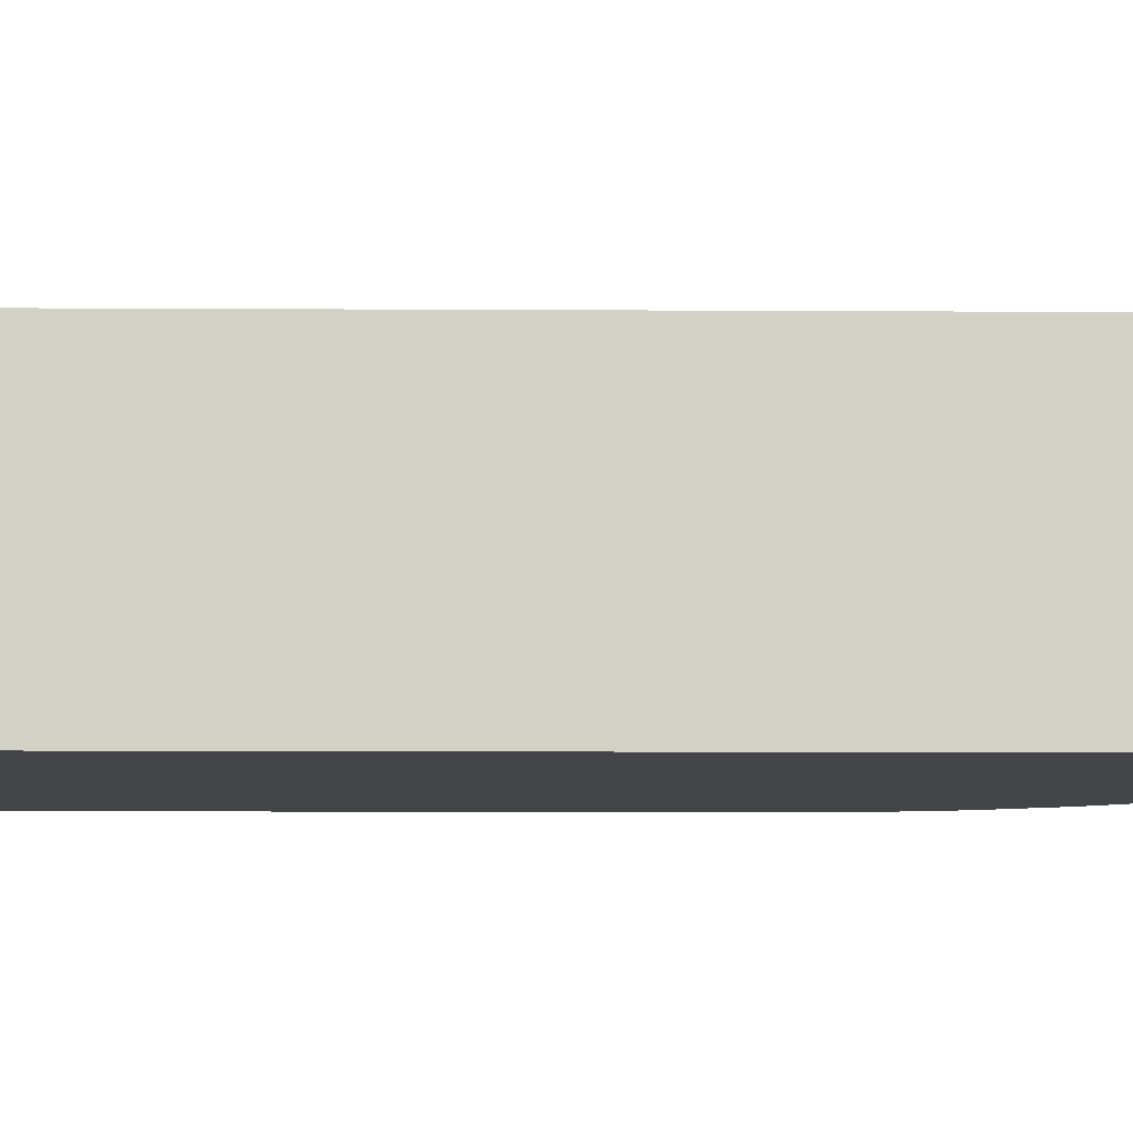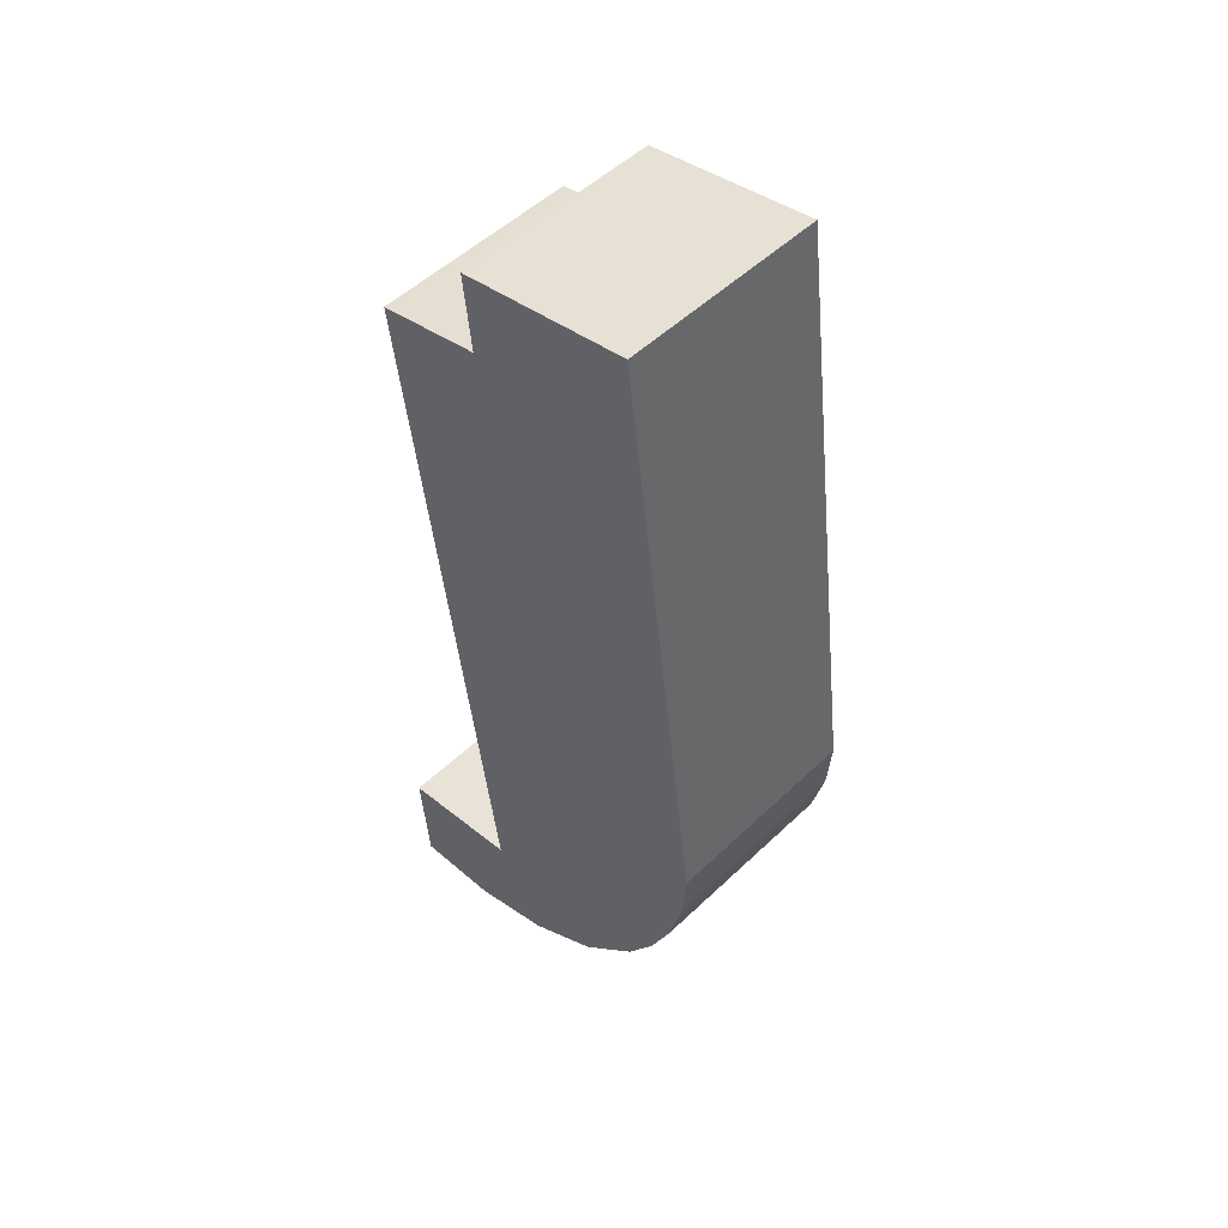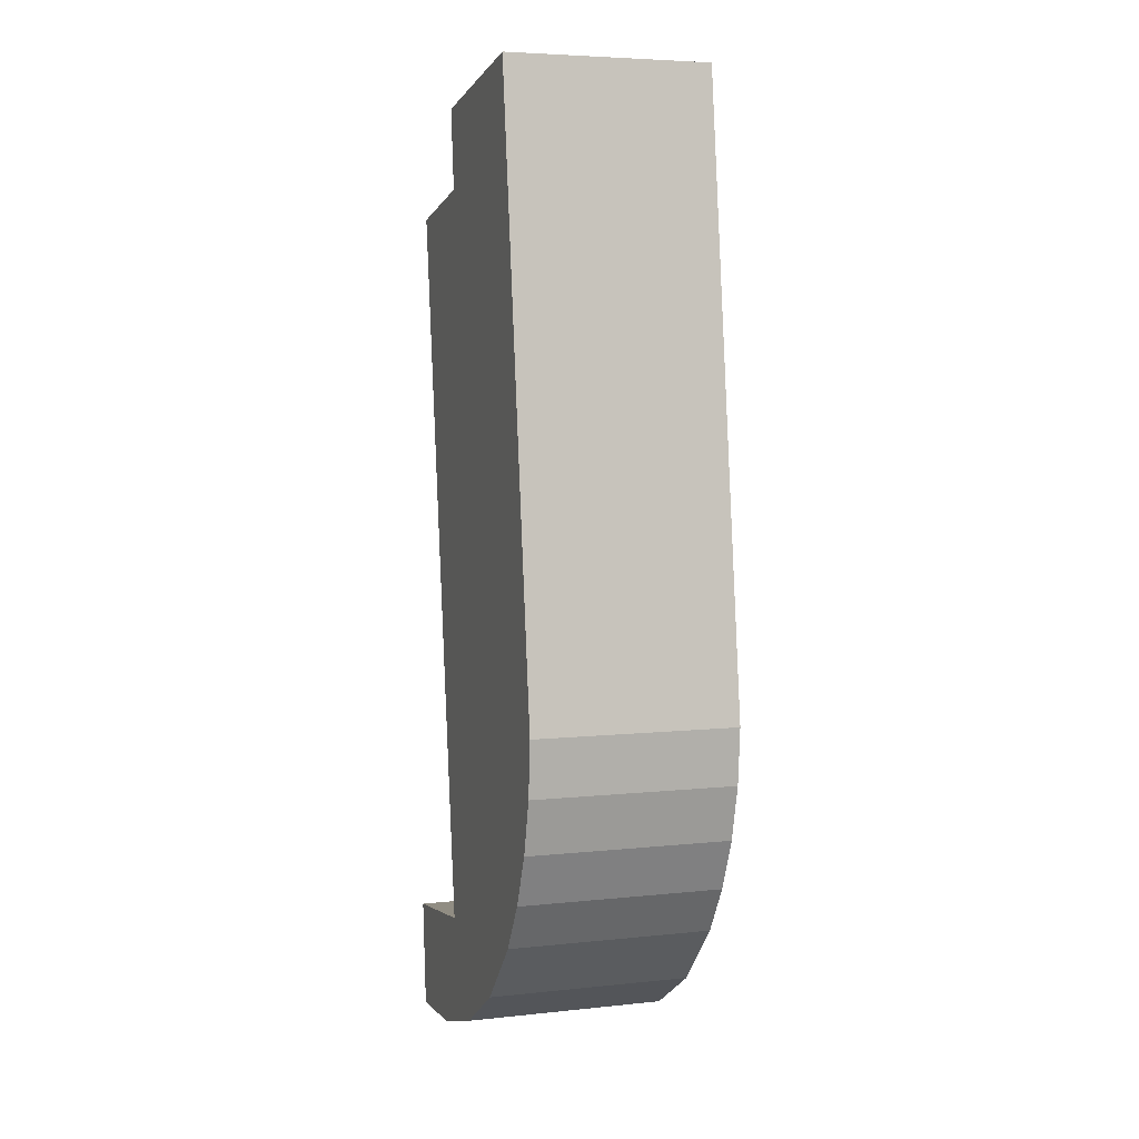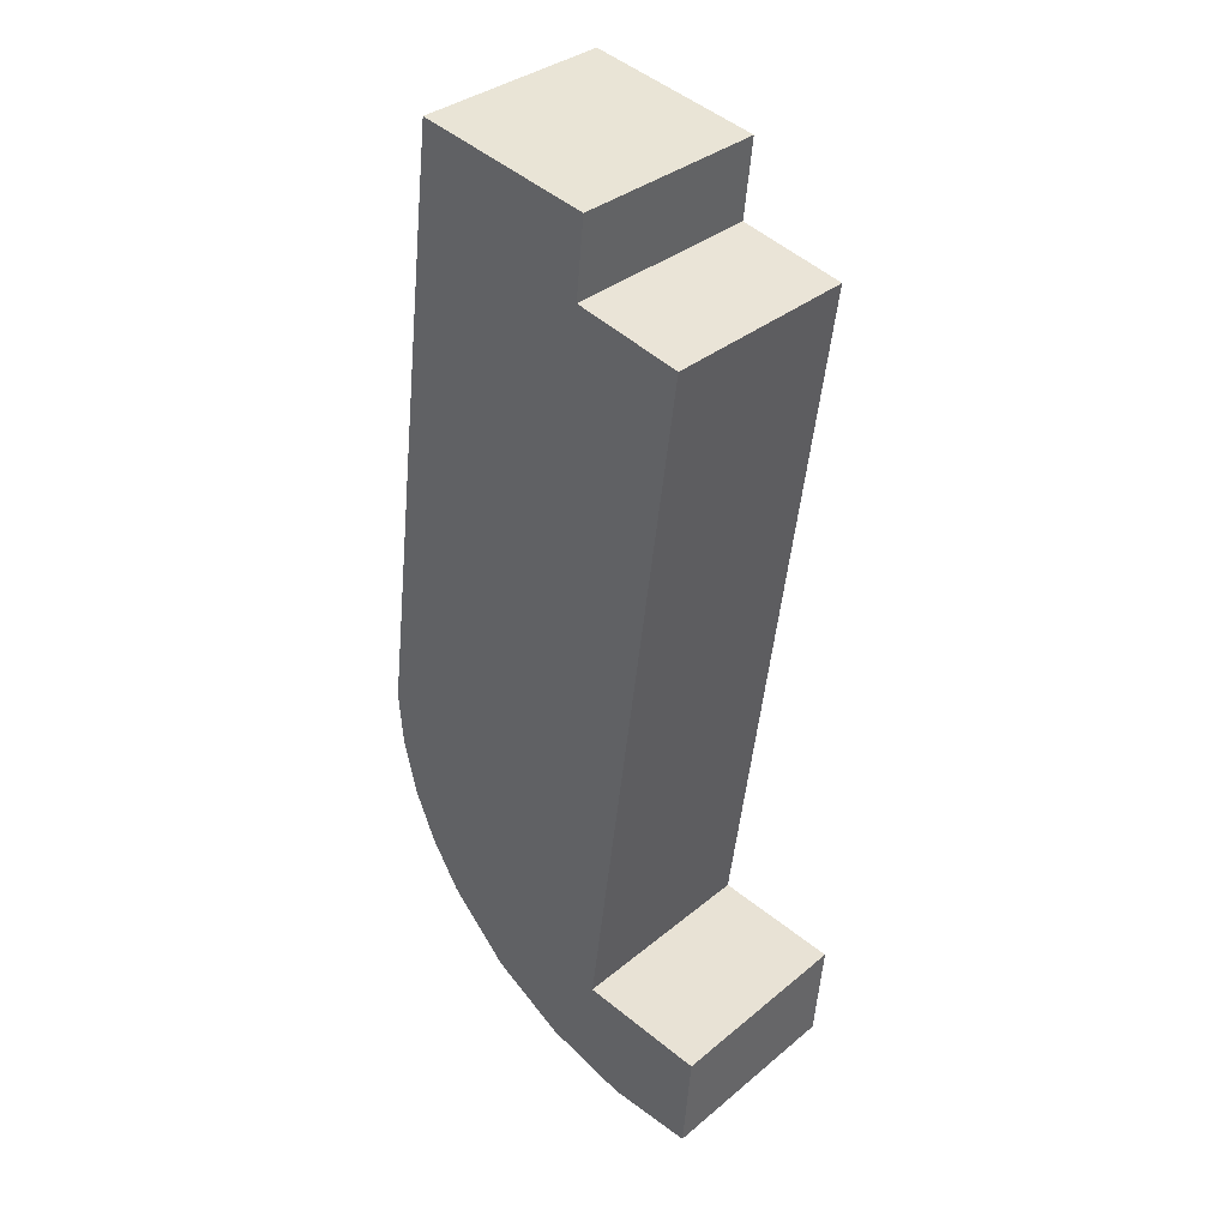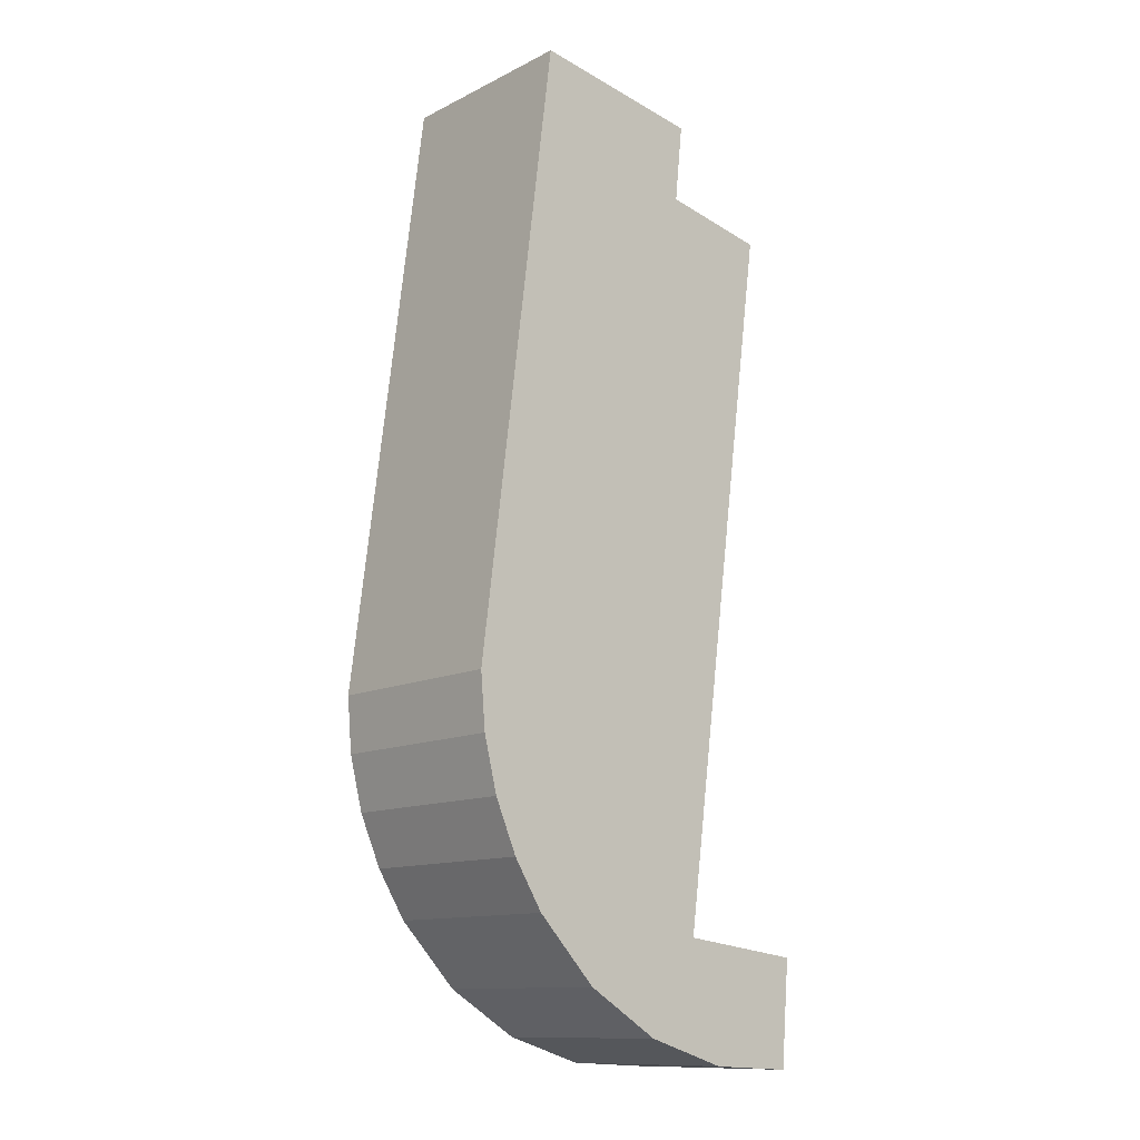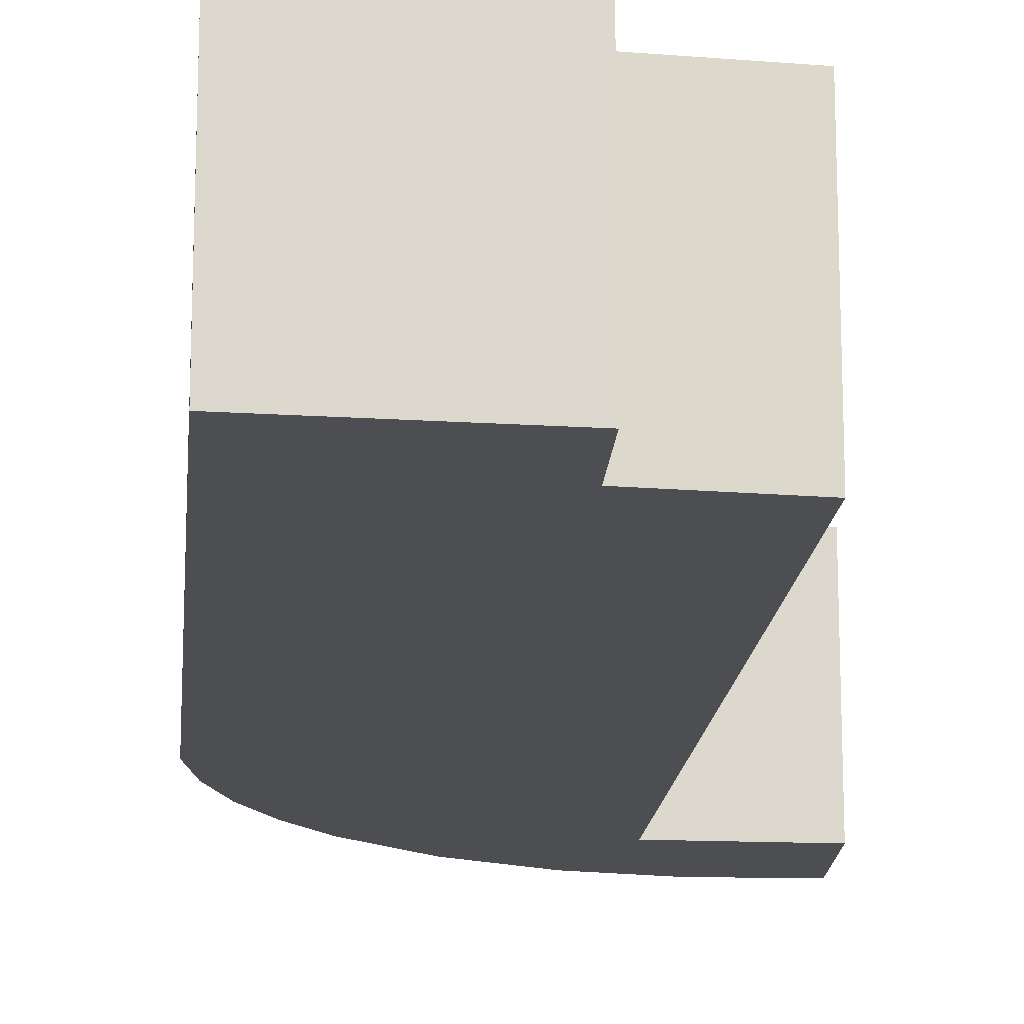
<metadata>
{"format":"obj","ext":"obj","renderer":"f3d","projection":"perspective","resolution":1024,"background":"white","views":[{"elev":-8.8,"azim":96.6,"up":"+Y"},{"elev":51.7,"azim":-135.8,"up":"+Z"},{"elev":5.3,"azim":-108.7,"up":"+Z"},{"elev":34.8,"azim":42.3,"up":"+Z"},{"elev":-12.2,"azim":-40.8,"up":"+Z"},{"elev":-16.9,"azim":2.2,"up":"+Y"}]}
</metadata>
<code>
v  2.945 2.095 -3.538
v  3.927 2.095 -2.497
v  3.836 2.095 -3.584
v  2.626 2.095 -2.33
v  2.093 2.095 -3.274
v  2.51 2.095 5.194
v  3.597 2.095 4.969
v  1.33 2.095 -2.806
v  2.594 2.095 6.004
v  0.807 2.095 6.311
v  0.714 2.095 -2.154
v  0.412 2.095 -1.664
v  0.185 2.095 -1.134
v  0.047 2.095 -0.574
v  0 2.095 1.283e-16
v  0.412 1.019e-16 -1.664
v  0.185 6.944e-17 -1.134
v  2.093 2.005e-16 -3.274
v  1.33 1.718e-16 -2.806
v  0.714 1.319e-16 -2.154
v  0.047 3.515e-17 -0.574
v  0 0 0
v  0.807 -3.864e-16 6.311
v  2.594 -3.676e-16 6.004
v  2.51 -3.18e-16 5.194
v  3.597 -3.043e-16 4.969
v  2.626 1.427e-16 -2.33
v  3.927 1.529e-16 -2.497
v  3.836 2.195e-16 -3.584
v  2.945 2.166e-16 -3.538
g defaultobject
f 1 2 3
f 2 1 4
f 4 1 5
f 4 6 7
f 6 4 5
f 6 5 8
f 6 8 9
f 9 8 10
f 10 8 11
f 10 11 12
f 10 12 13
f 10 13 14
f 10 14 15
f 16 13 12
f 13 16 17
f 18 8 5
f 8 18 19
f 20 12 11
f 12 20 16
f 19 11 8
f 11 19 20
f 17 14 13
f 14 17 21
f 21 15 14
f 15 21 22
f 22 10 15
f 10 22 23
f 23 9 10
f 9 23 24
f 25 7 6
f 7 25 26
f 27 2 4
f 2 27 28
f 24 6 9
f 6 24 25
f 26 4 7
f 4 26 27
f 28 3 2
f 3 28 29
f 29 1 3
f 1 29 30
f 30 5 1
f 5 30 18
f 28 30 29
f 30 28 27
f 30 27 18
f 18 27 19
f 19 27 26
f 19 26 20
f 20 26 16
f 16 26 17
f 17 26 21
f 21 26 22
f 22 26 25
f 22 25 23
f 23 25 24

</code>
